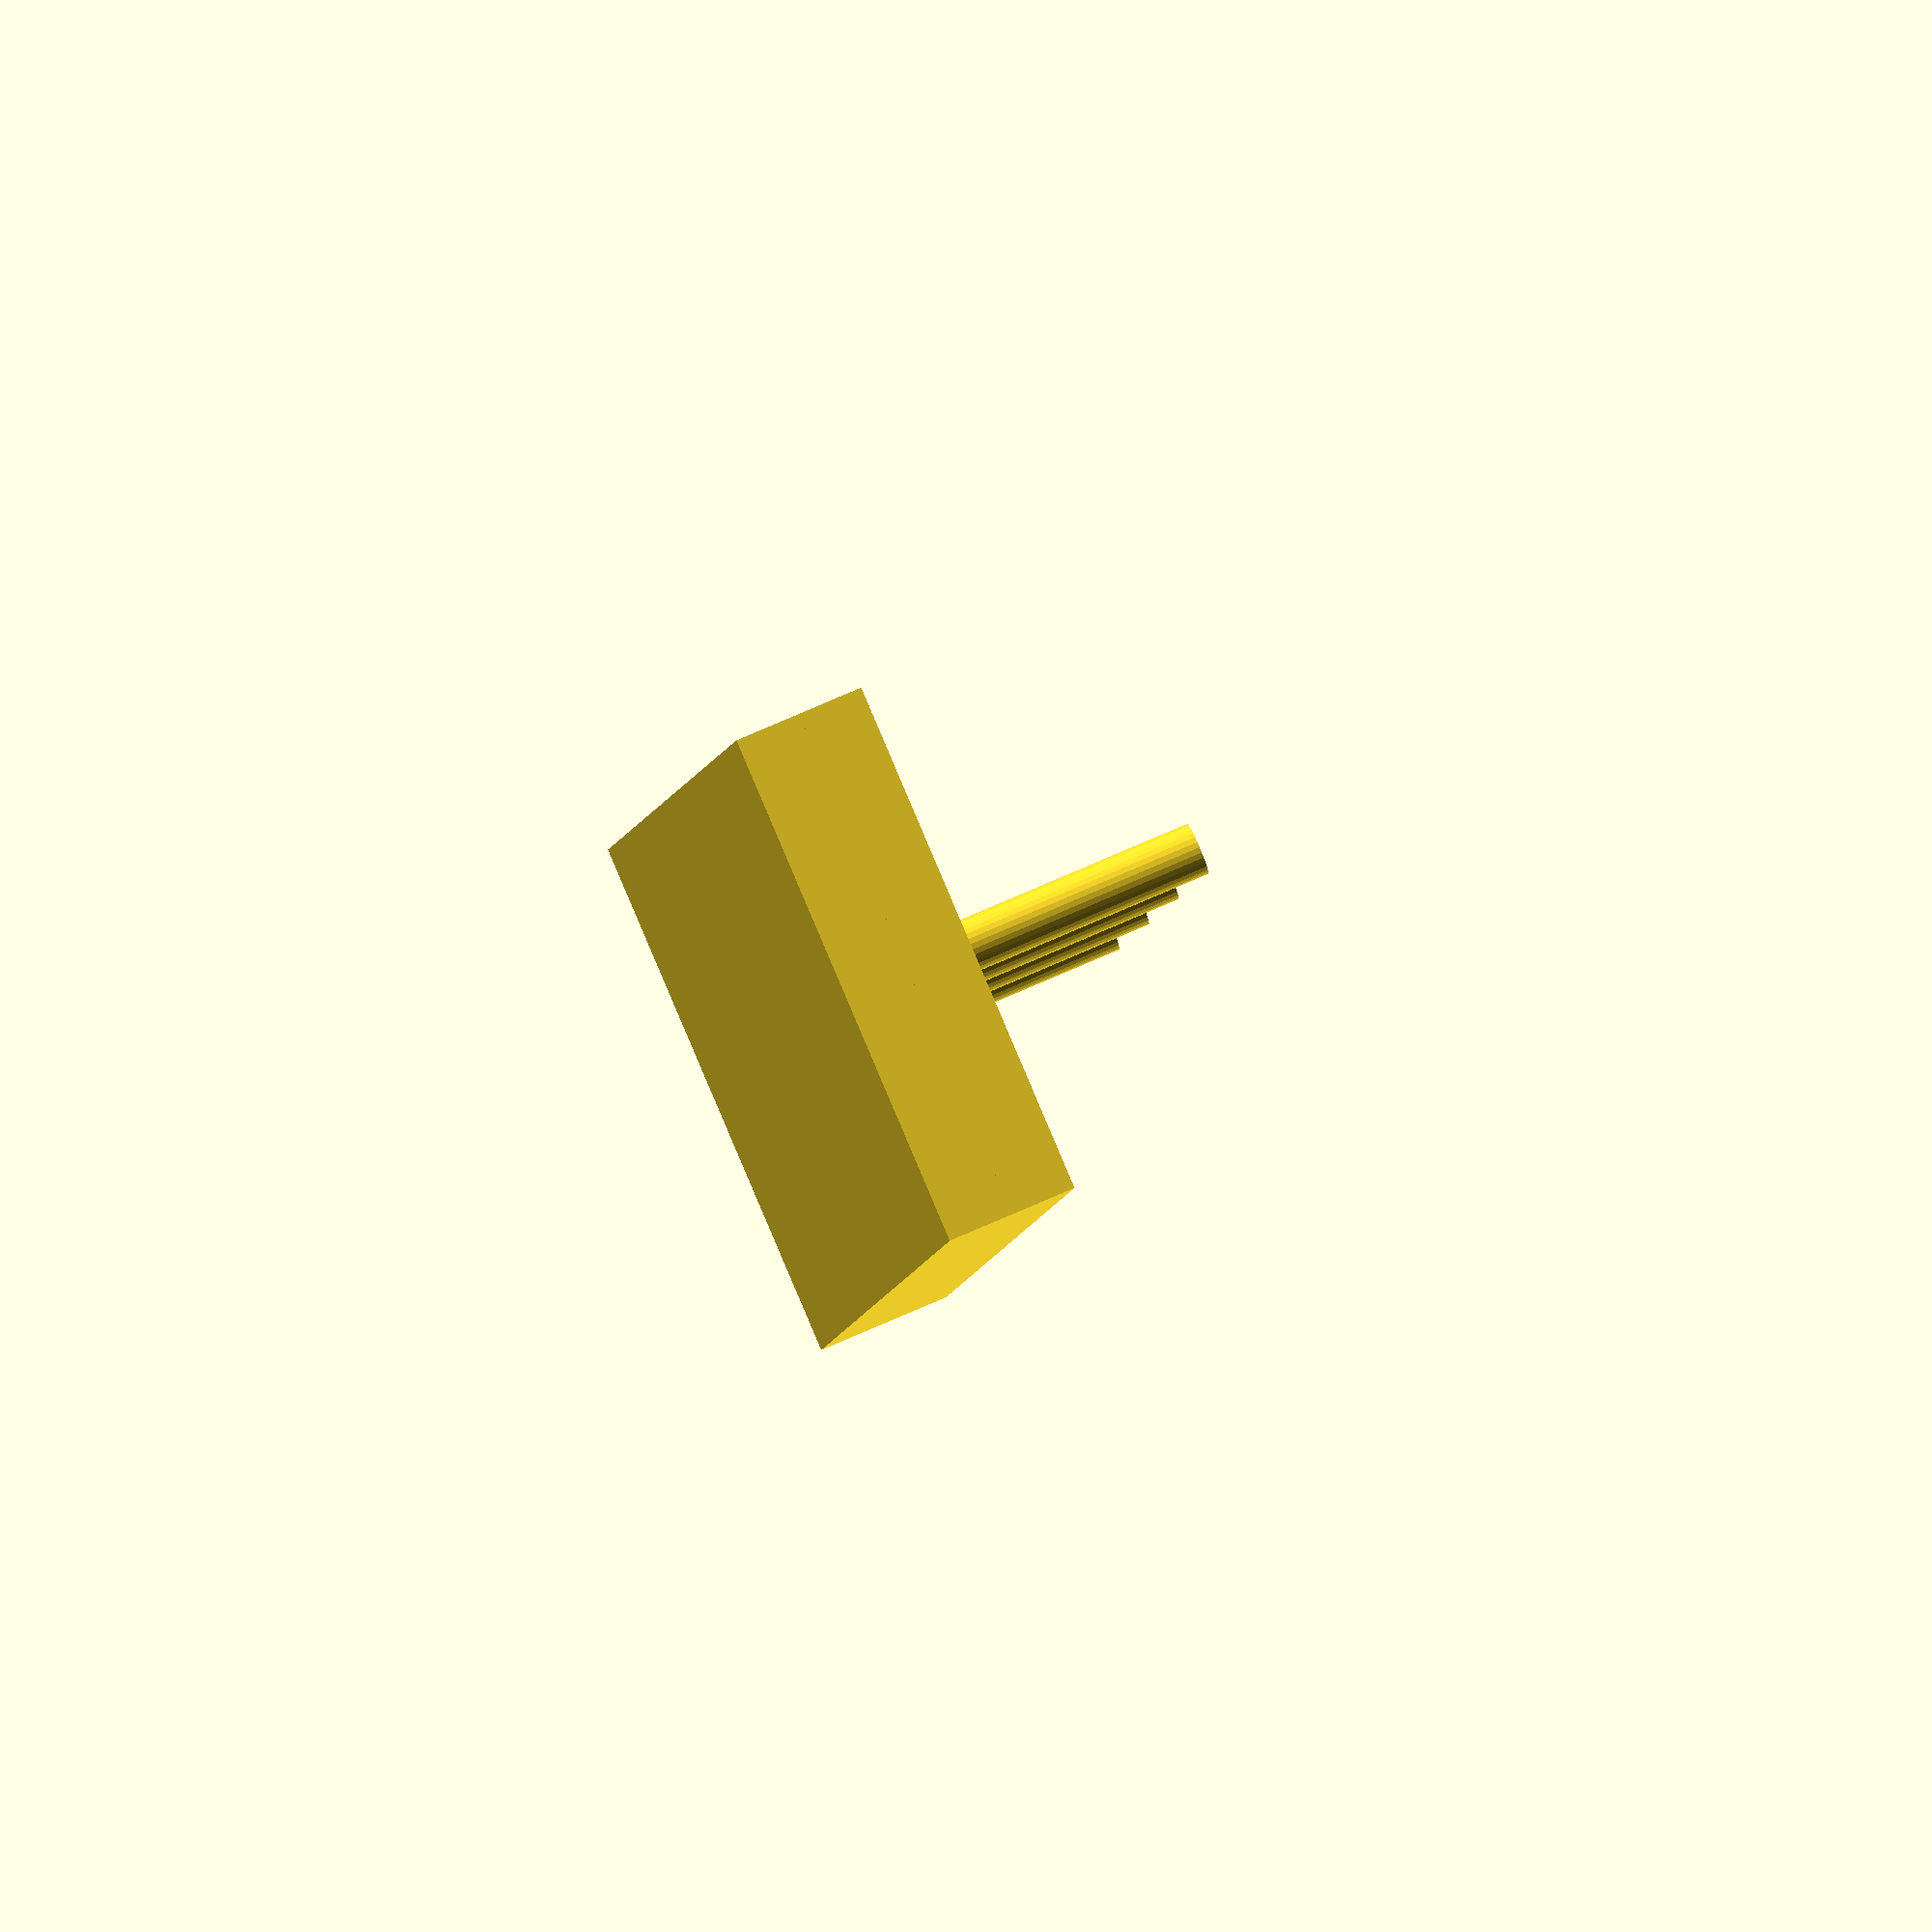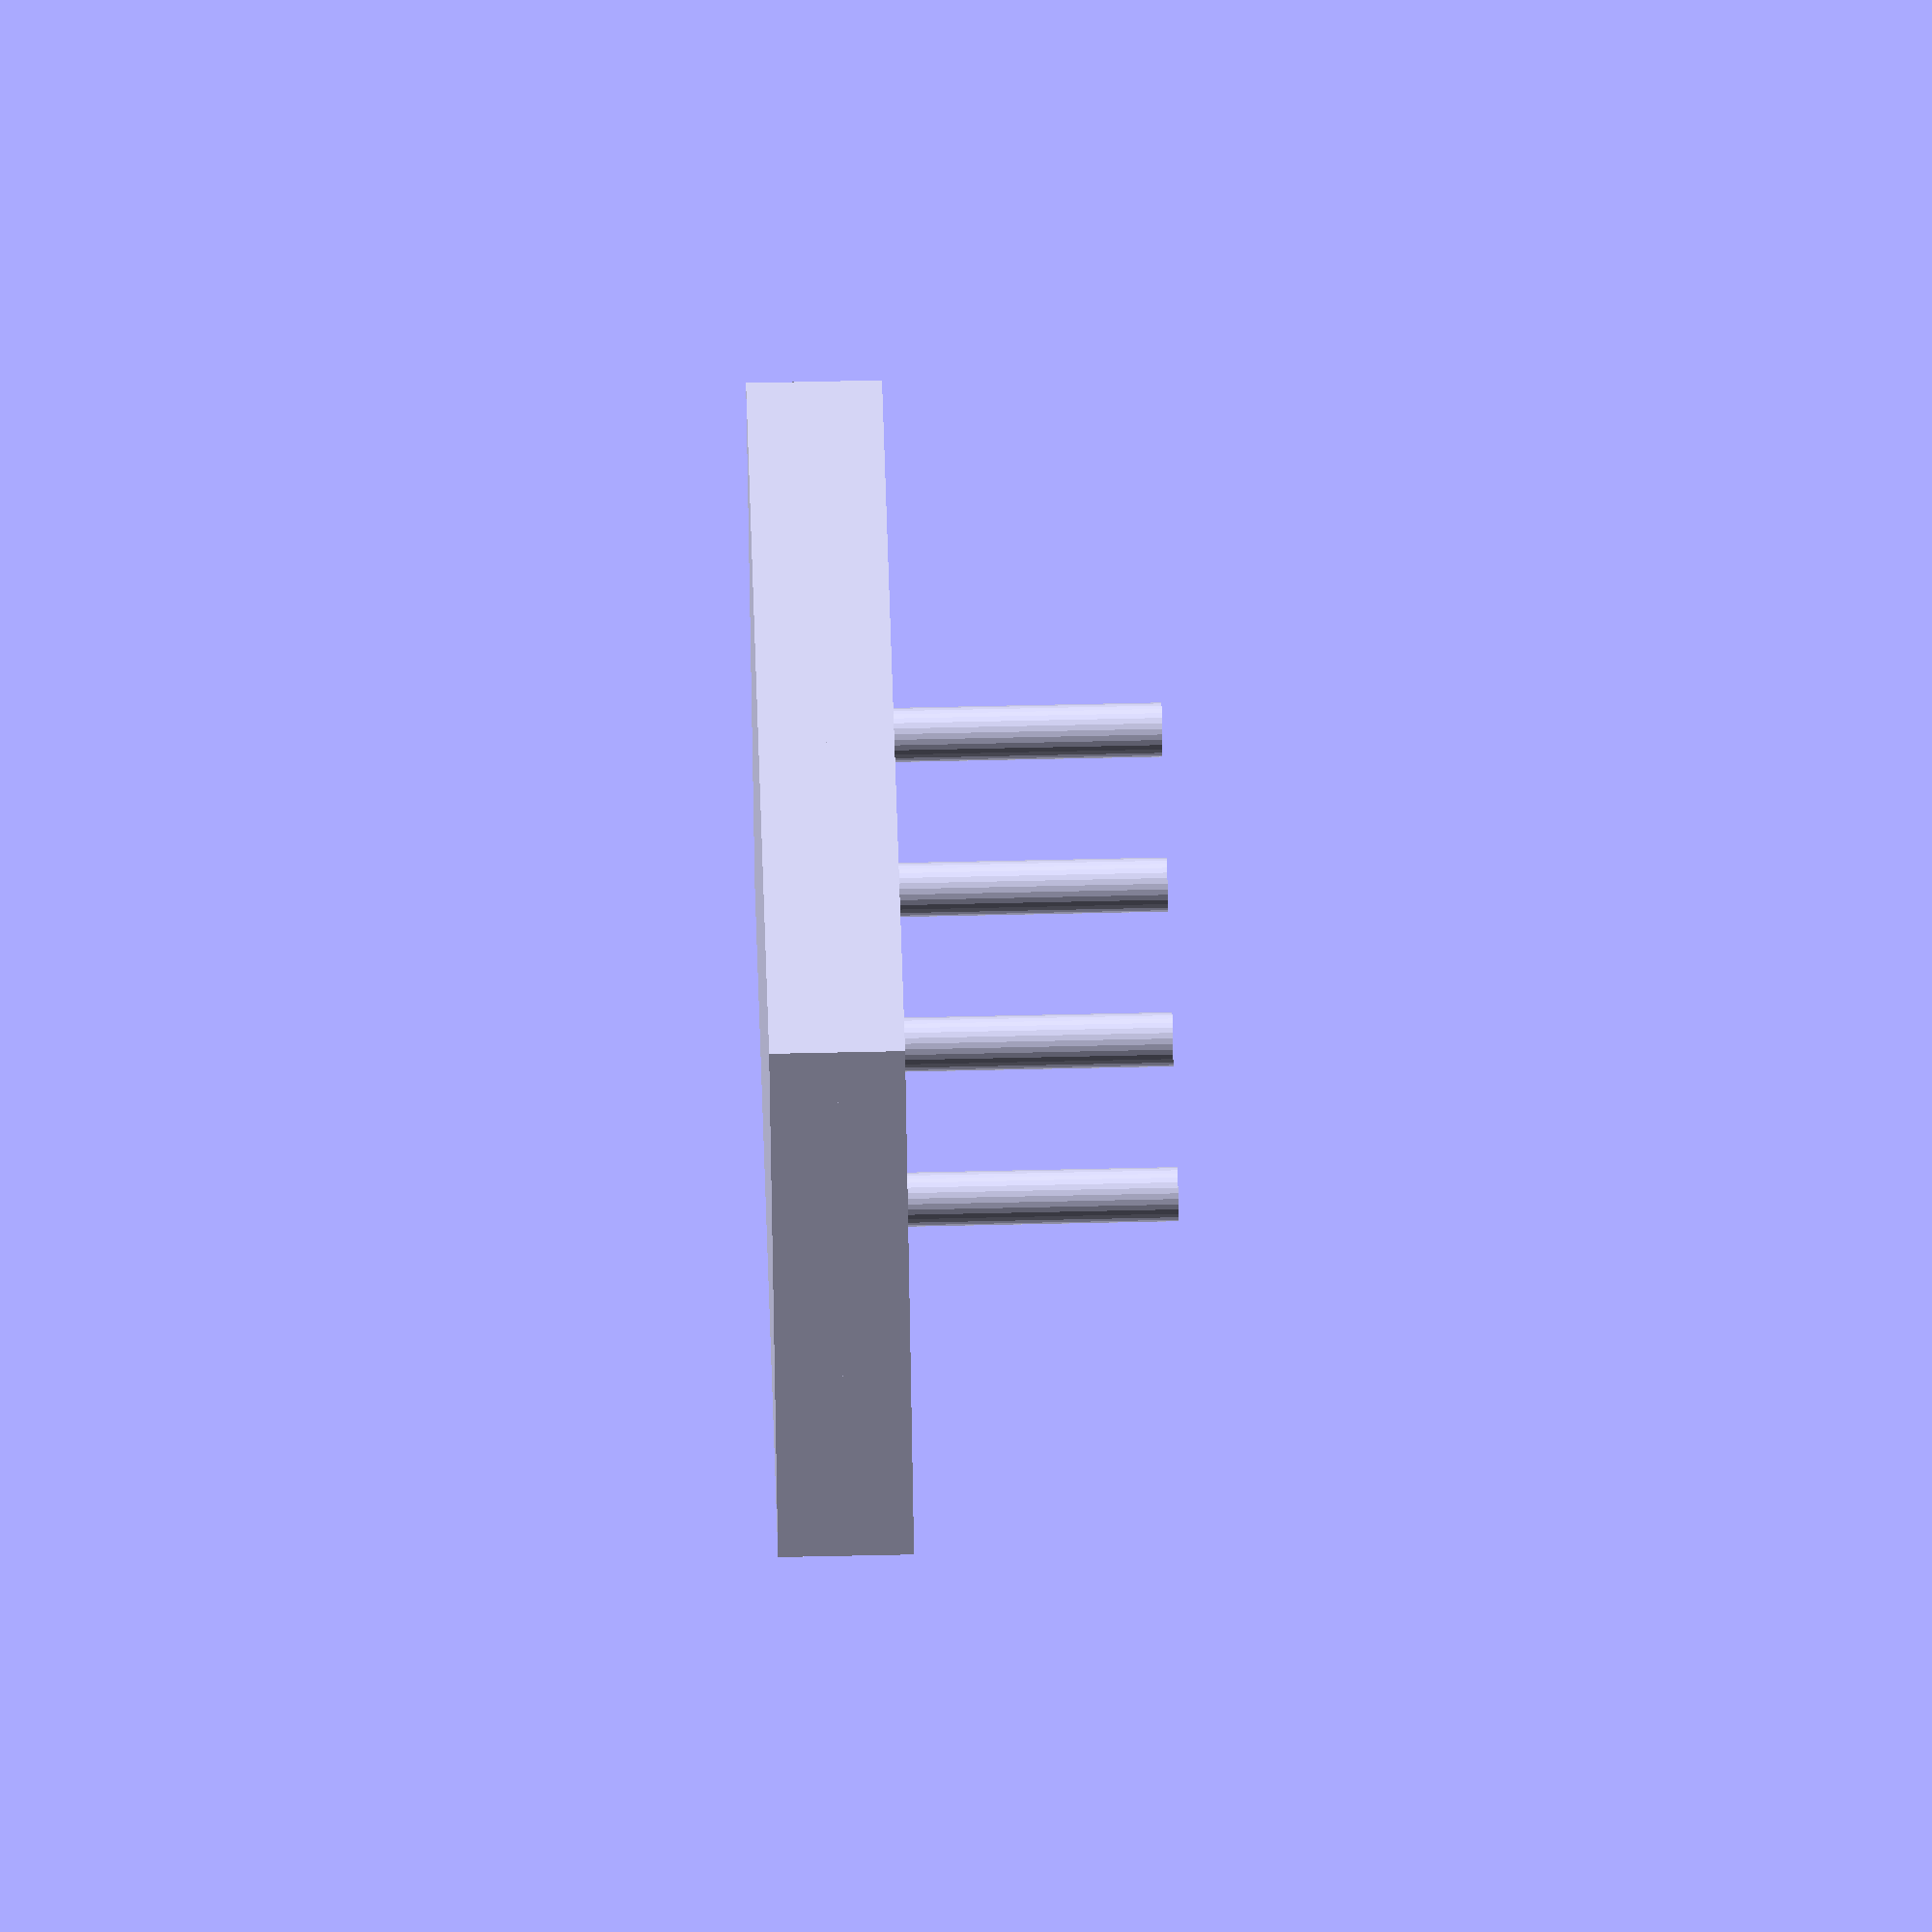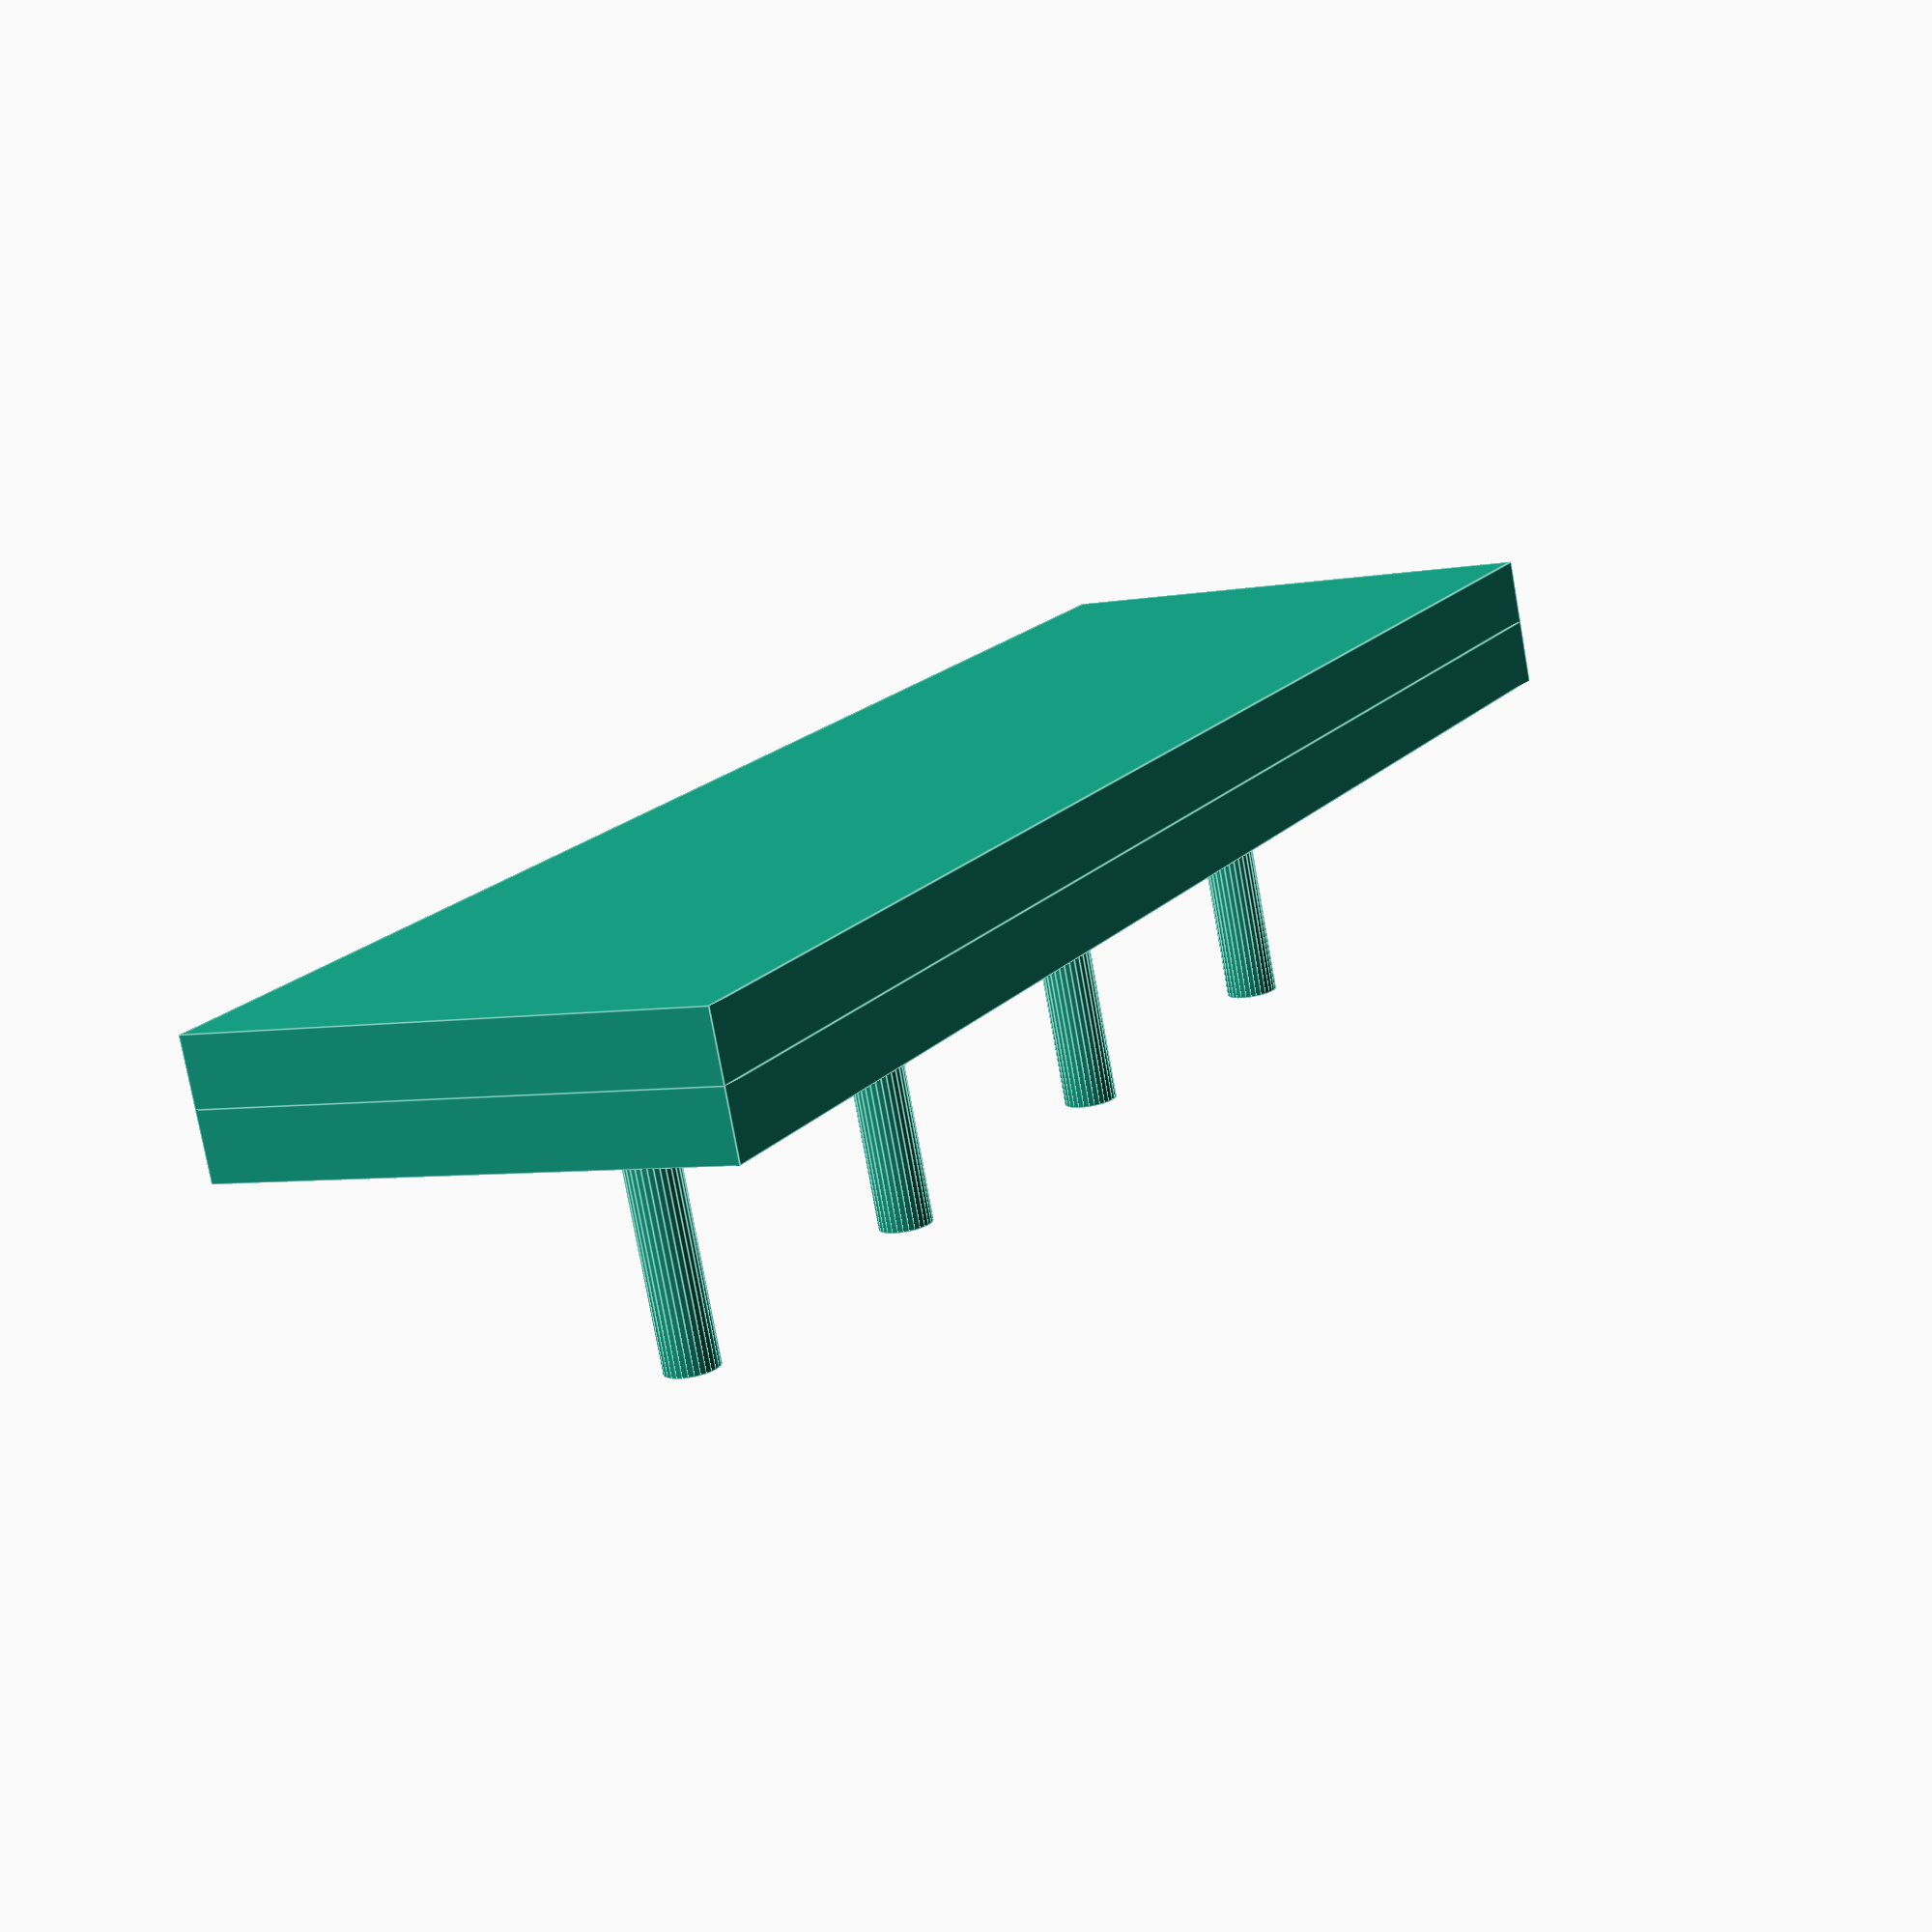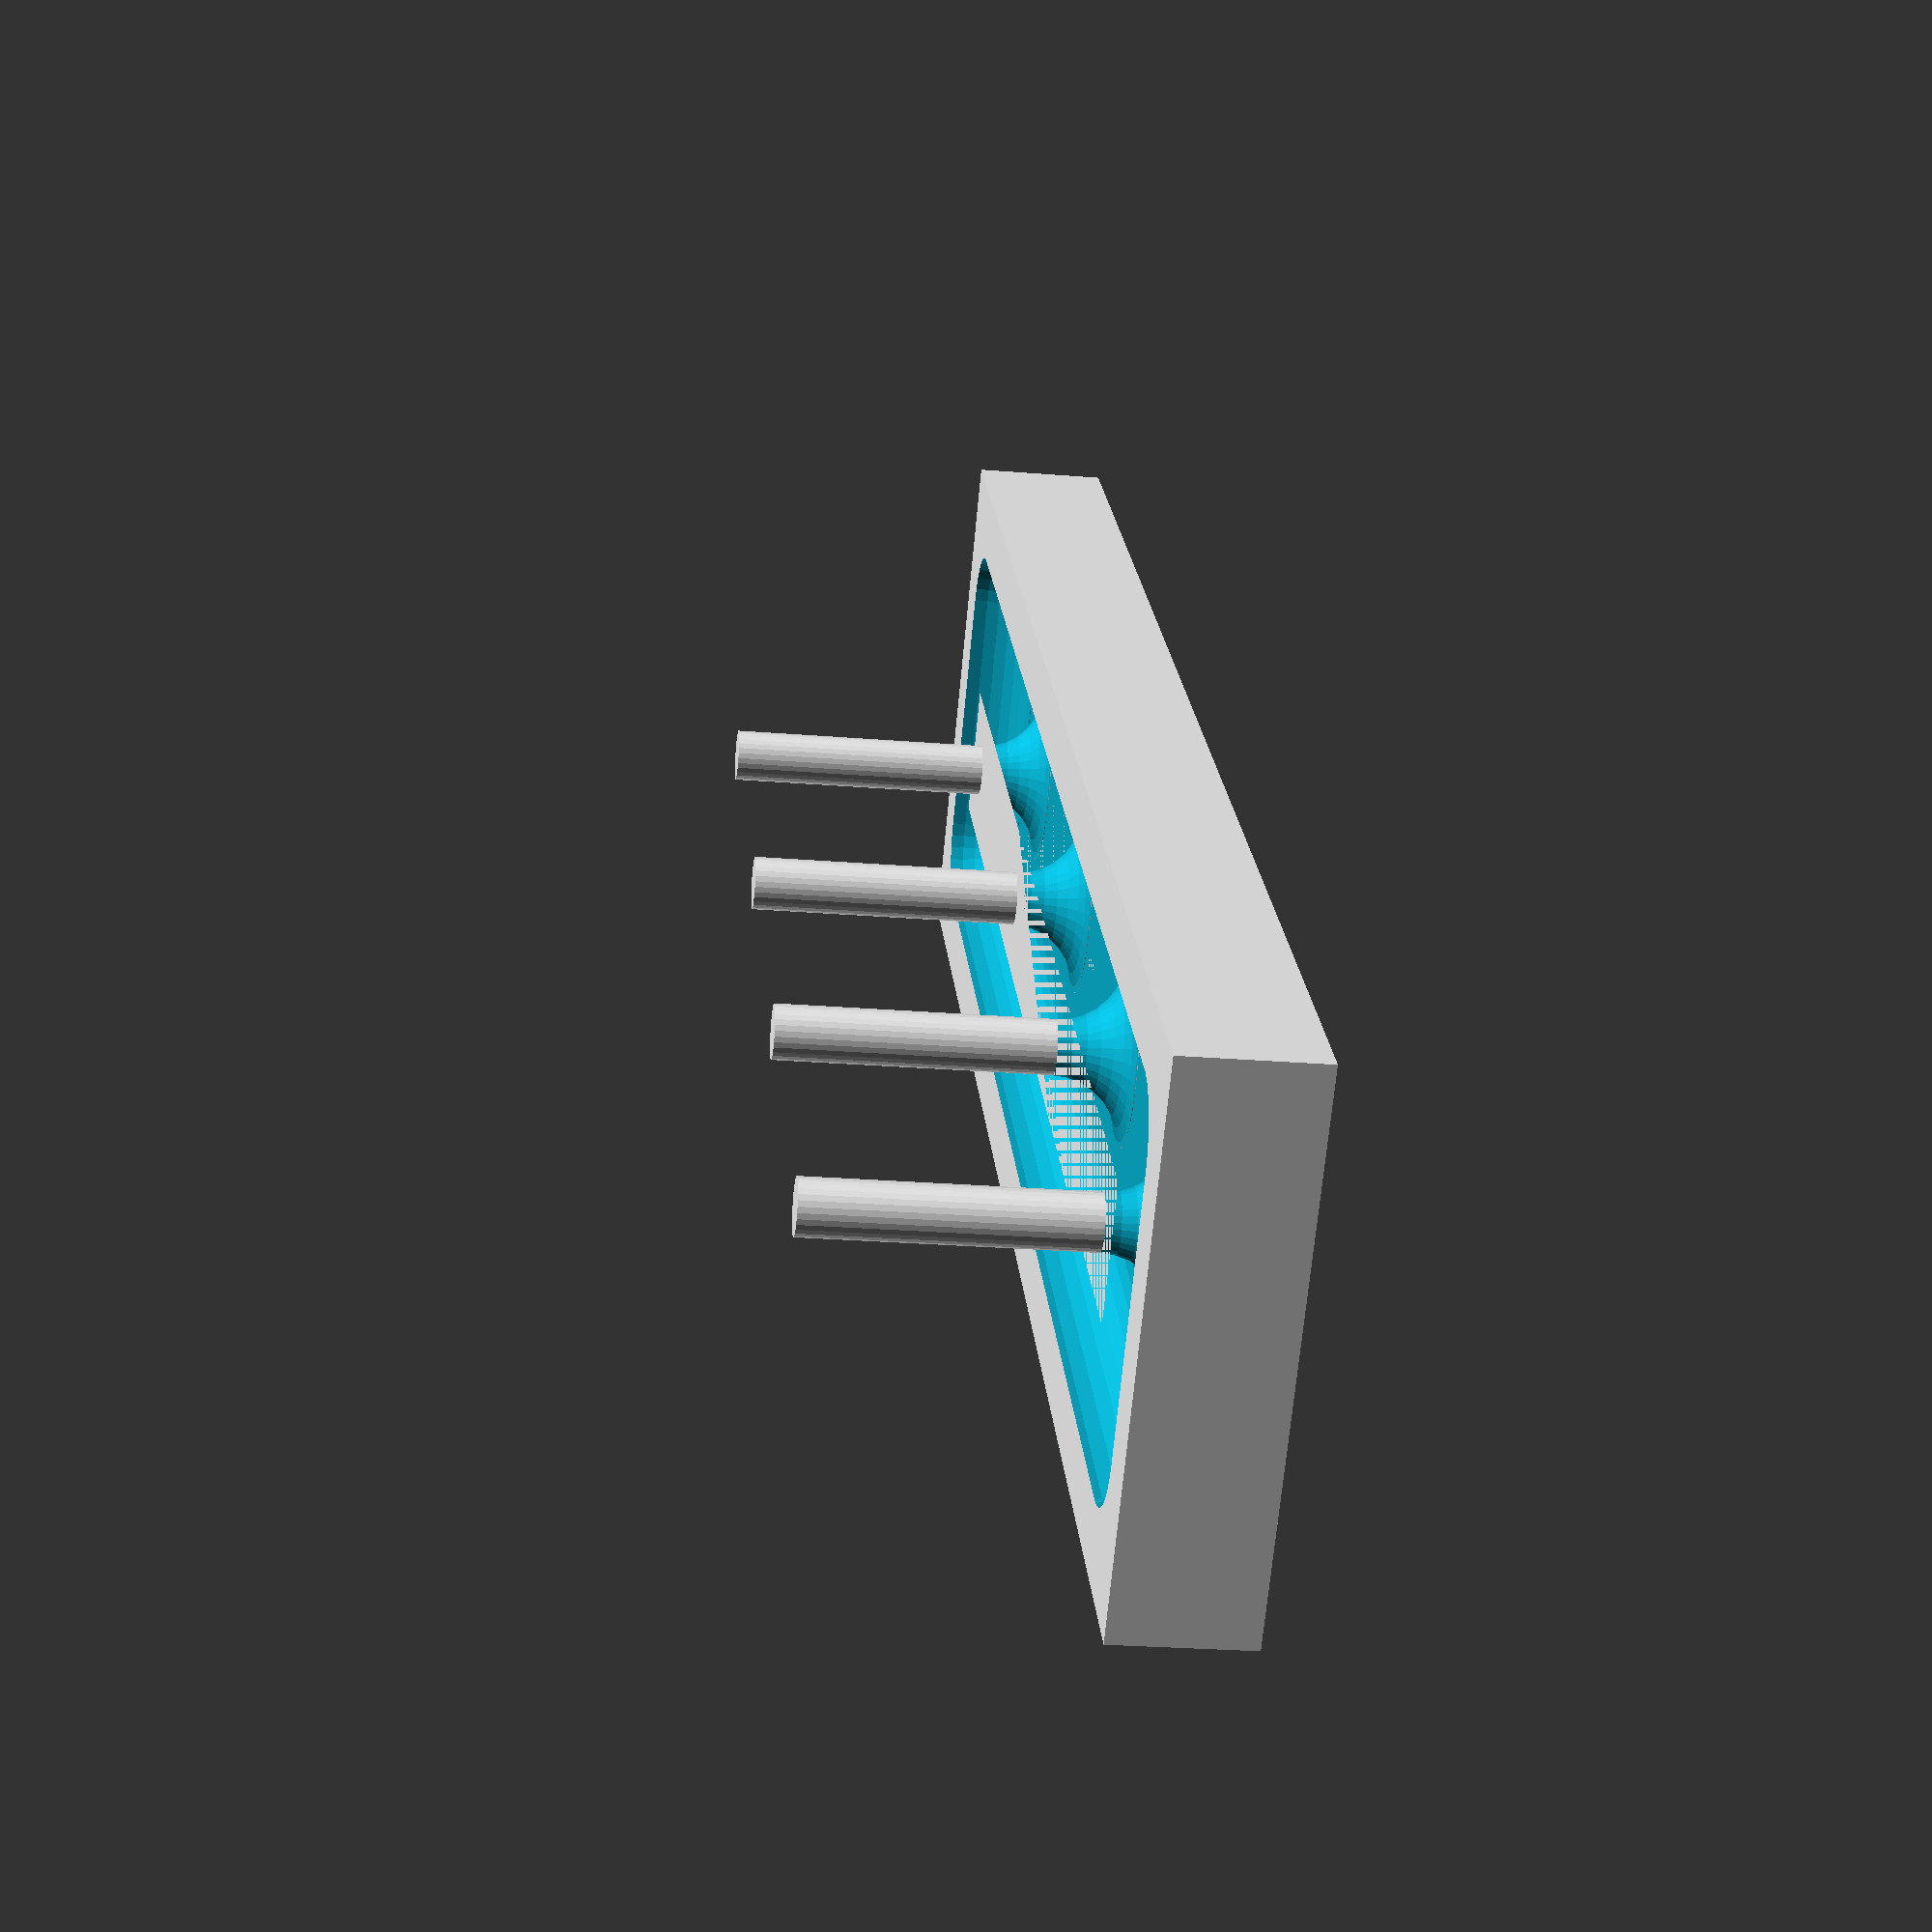
<openscad>
// Copyright © 2014 Martin Ueding <dev@martin-ueding.de>

// Ground plate.
cube([13,4,0.5]);

height = 0.5;

$fn = 30;

module pillar(origin) {

    translate(origin) {
        cylinder(h=2.5, r=.2);

        translate([0,0,.5]) difference() {
            translate([0,0,-.5]) cylinder(h=.5, r=.7);
            rotate_extrude() translate([.7, 0, 0]) circle(r = .5); 
        }
    }
}

translate([0,0,0.5]) {
    pillar([2,2,0]);
    pillar([5,2,0]);
    pillar([8,2,0]);
    pillar([11,2,0]);

    difference() {
        cube([13,4,.5]);
        translate([1,1,0]) cube([11,2,.5]);

        translate([1,1,.5]) rotate([-90,0,0]) cylinder(h=2, r=.5);
        translate([12,1,.5]) rotate([-90,0,0]) cylinder(h=2, r=.5);

        translate([1,1,.5]) rotate([0,90,0]) cylinder(h=11, r=.5);
        translate([1,3,.5]) rotate([0,90,0]) cylinder(h=11, r=.5);

        translate([1,1,.5]) sphere(r=.5);
        translate([1,3,.5]) sphere(r=.5);
        translate([12,1,.5]) sphere(r=.5);
        translate([12,3,.5]) sphere(r=.5);
    }
}

</openscad>
<views>
elev=283.2 azim=259.5 roll=246.5 proj=o view=wireframe
elev=106.4 azim=231.3 roll=271.2 proj=o view=wireframe
elev=257.4 azim=242.0 roll=349.8 proj=p view=edges
elev=206.6 azim=227.8 roll=97.3 proj=p view=solid
</views>
